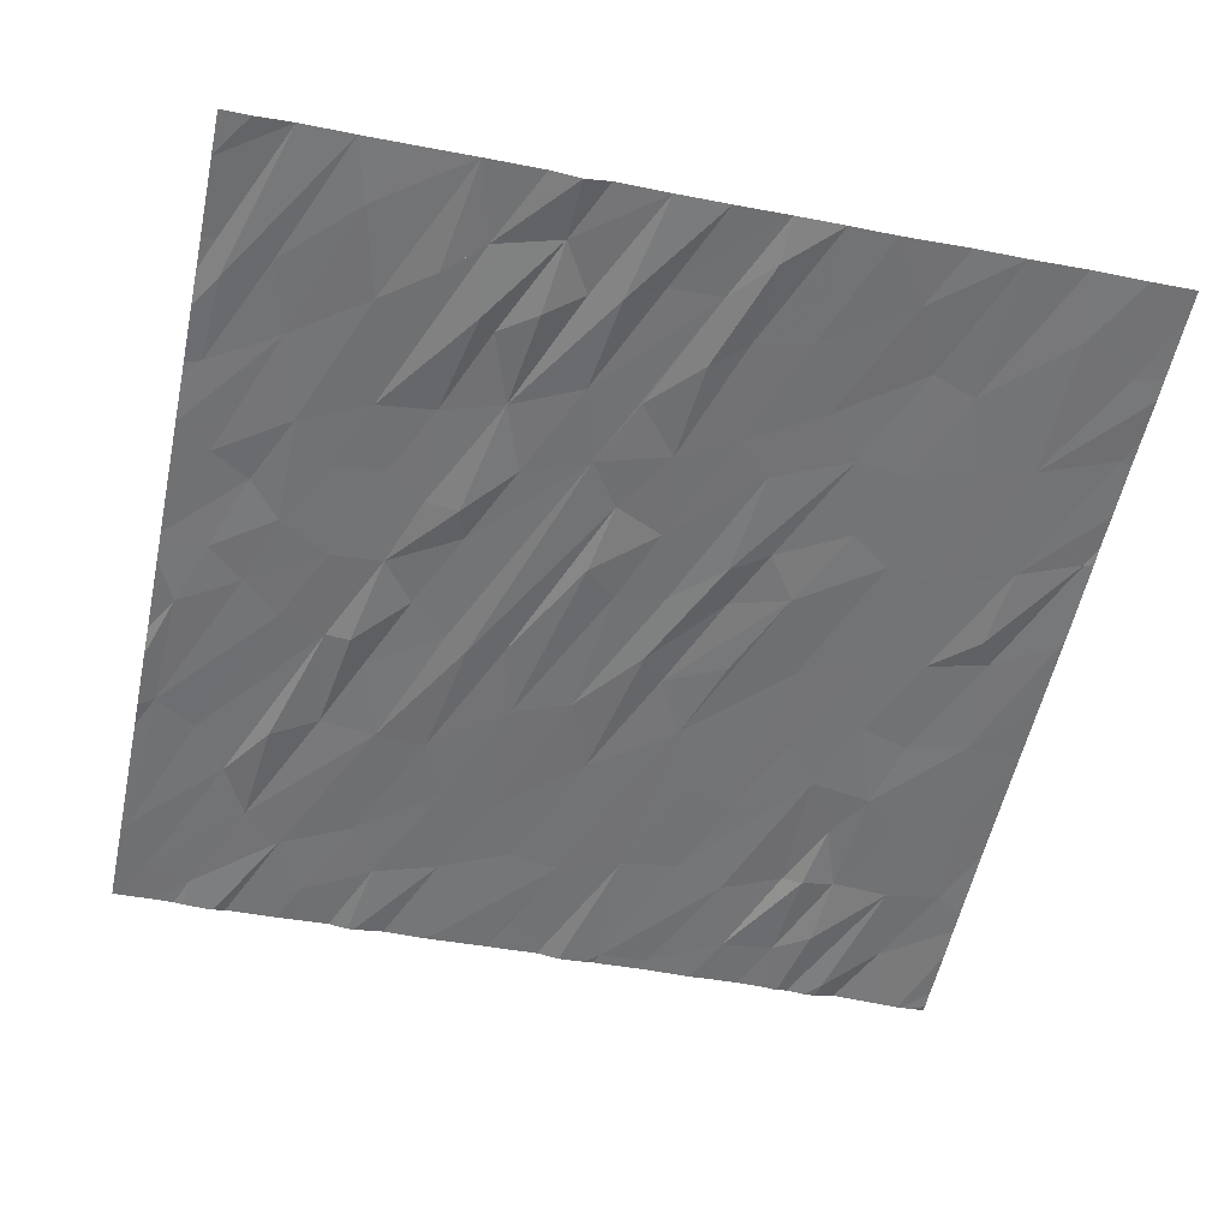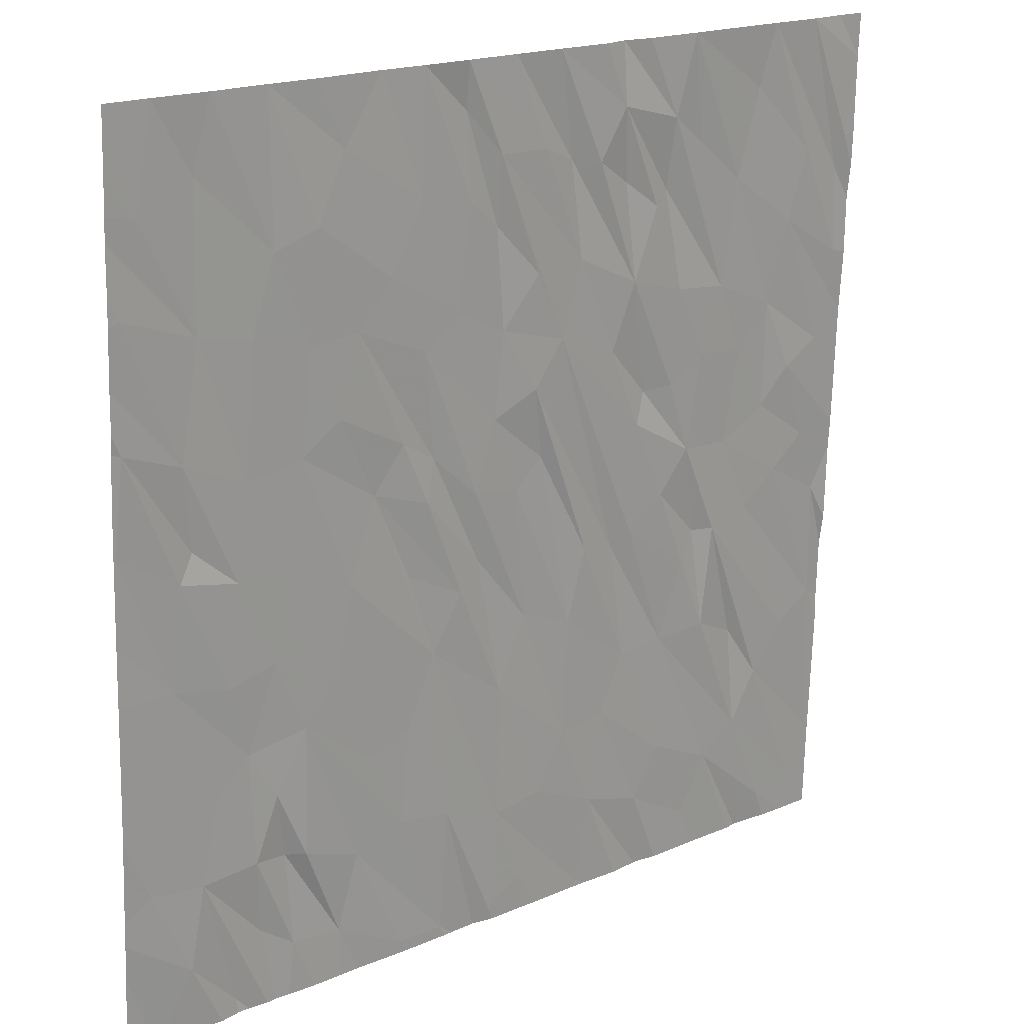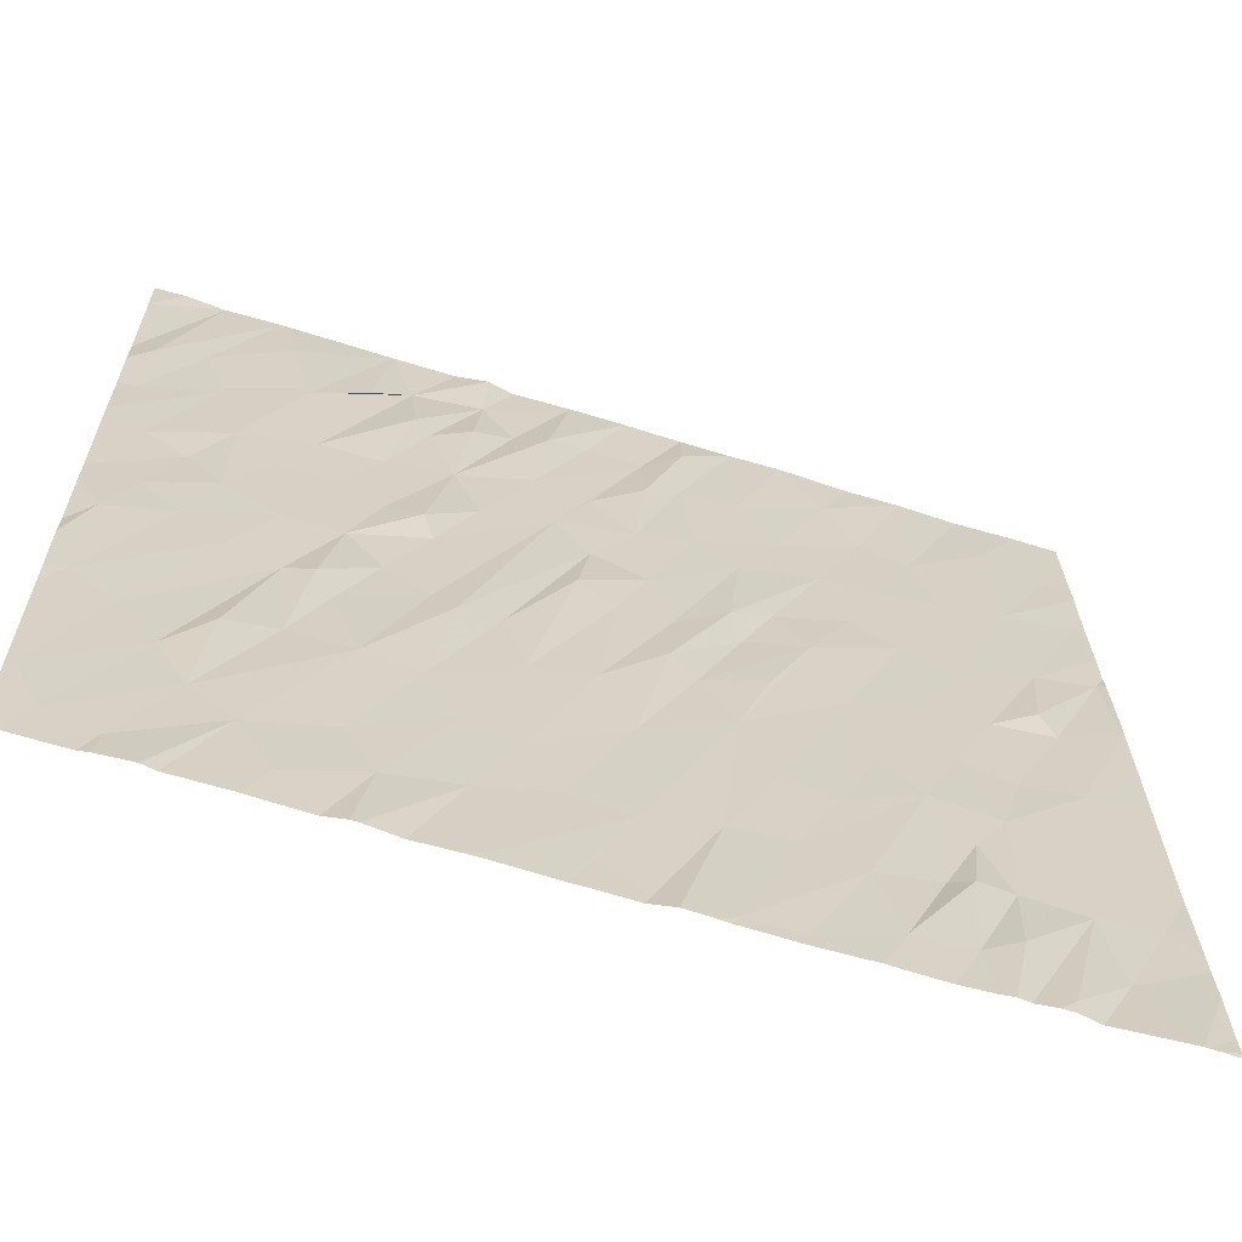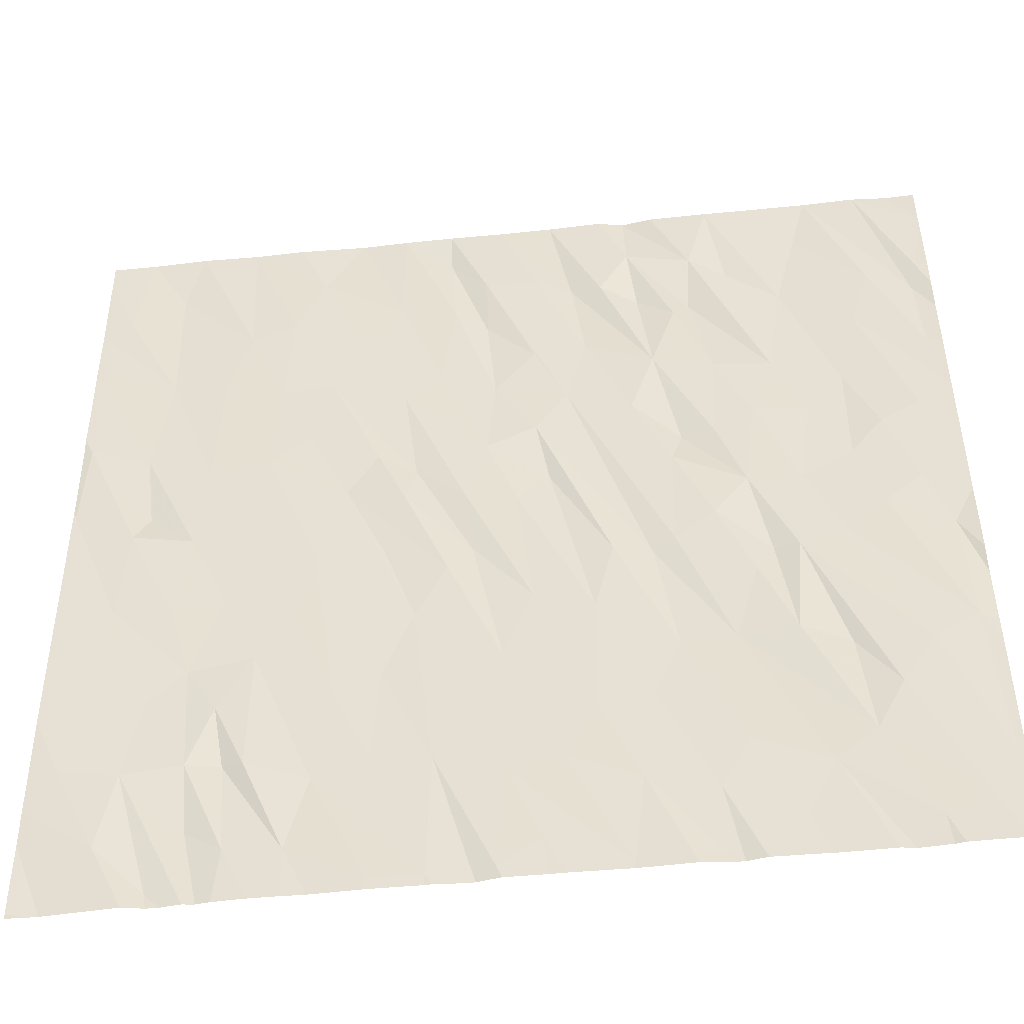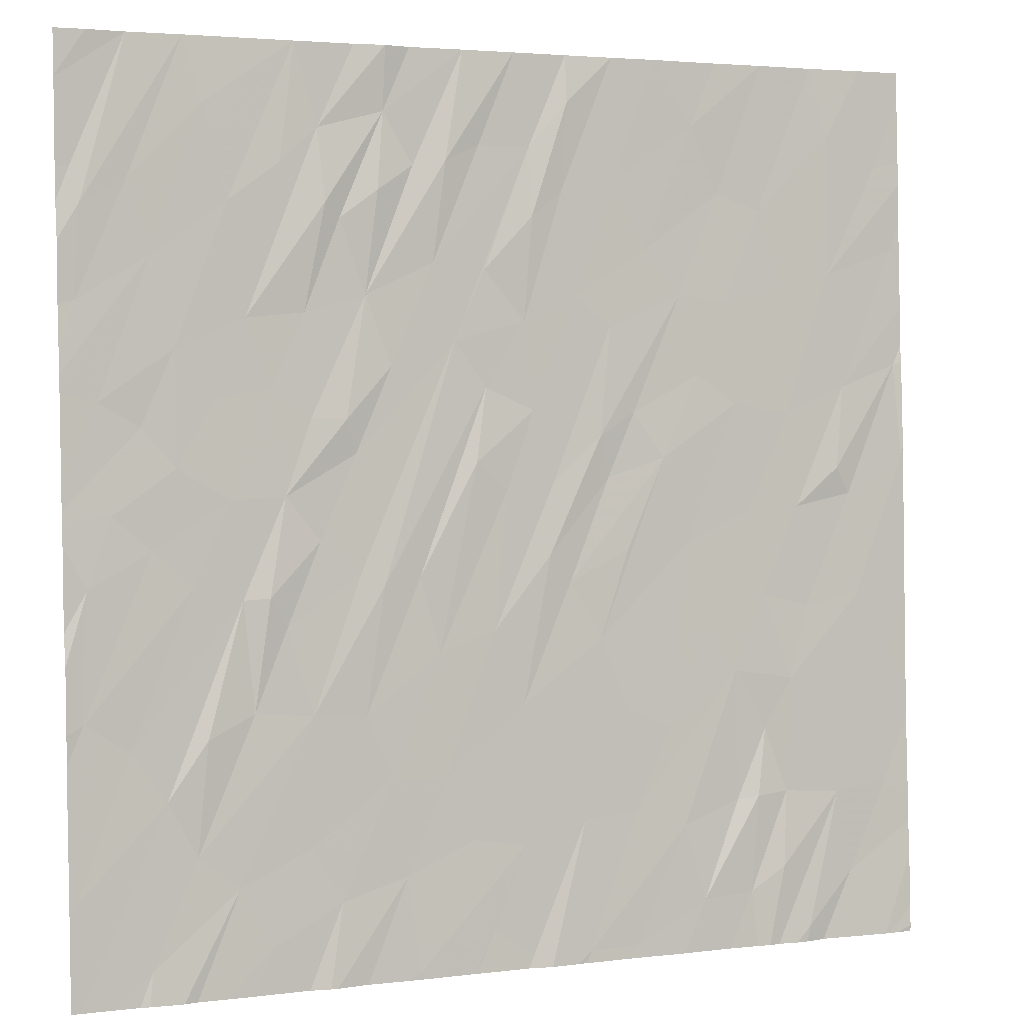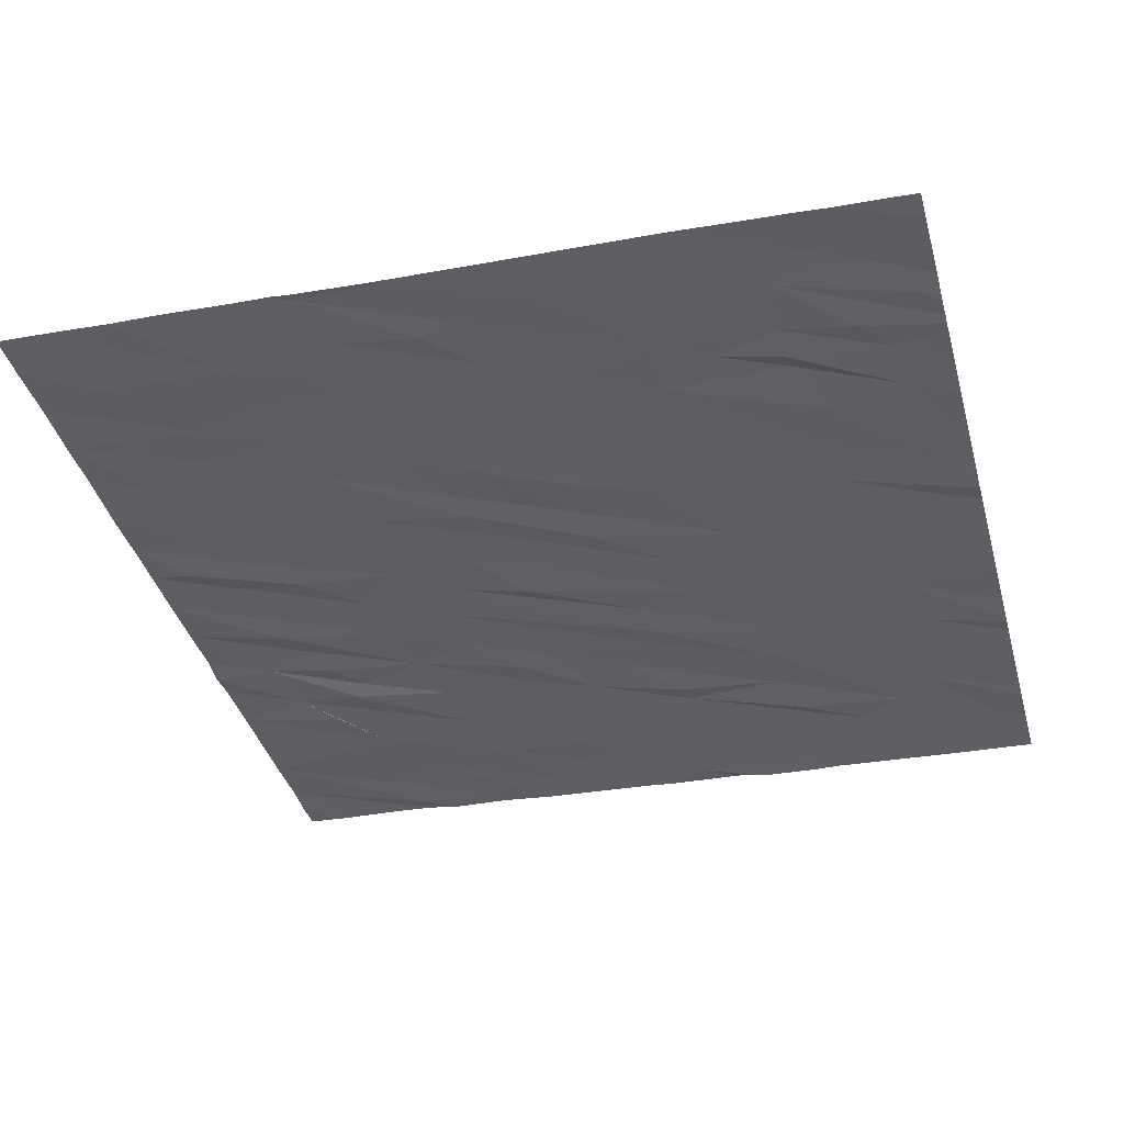
<metadata>
{"format":"obj","ext":"obj","renderer":"f3d","projection":"perspective","resolution":1024,"background":"white","views":[{"elev":-53.3,"azim":167.8,"up":"+Z"},{"elev":18.7,"azim":-38.0,"up":"+Y"},{"elev":-63.0,"azim":163.6,"up":"+Y"},{"elev":-49.0,"azim":7.8,"up":"+Y"},{"elev":3.2,"azim":158.1,"up":"+Y"},{"elev":-37.9,"azim":-74.7,"up":"+Z"}]}
</metadata>
<code>
v -98.41 275.5 500.7
v -99.49 275.5 500.7
v -95.85 275.9 500.7
v -96.25 275.8 500.7
v -98.5 275.5 500.7
v -97.24 275.9 500.7
v -98.52 275.6 500.7
v -99.19 275.9 500.8
v -100.1 275.6 500.7
v -99.54 275.7 500.8
v -100.5 275.6 500.8
v -101.2 276 500.8
v -102.6 276.1 500.8
v -101.6 276 500.8
v -102.2 275.7 500.8
v -95.59 279.4 500.8
v -96.98 276.4 500.7
v -95.65 276.4 500.7
v -95.59 279.2 500.8
v -95.59 278.3 500.8
v -103 276.9 500.9
v -102.9 277.8 500.9
v -102.5 276.8 500.8
v -101.7 276.9 500.8
v -101.8 277.4 500.9
v -101.5 276.8 500.9
v -102.3 277.6 500.9
v -102 276.9 500.8
v -100.8 277.5 500.8
v -100.5 276.8 500.8
v -100.5 277.7 500.8
v -100 276.7 500.8
v -100.2 278.3 500.9
v -99.47 276.6 500.8
v -98.31 277.2 500.8
v -98.42 276.4 500.8
v -98.75 277.2 500.8
v -97.62 277.8 500.8
v -96.64 276.7 500.7
v -96.73 277.6 500.7
v -98.53 275.5 500.7
v -95.73 277.8 500.8
v -99.57 275.5 500.7
v -96.1 277.6 500.8
v -96.39 277.1 500.8
v -95.59 276.4 500.7
v -99.48 277.8 500.8
v -99.01 276.7 500.8
v -97.85 276.2 500.7
v -97.6 276.7 500.8
v -95.59 278.5 500.8
v -101.9 276.2 500.8
v -101 276.6 500.8
v -101.5 278 500.9
v -95.59 277.5 500.7
v -102.7 278.6 500.9
v -102.7 279.5 501
v -102.2 278.5 500.9
v -102.1 279.4 501
v -101.8 278.6 500.9
v -101.7 279.4 501
v -101.2 278.3 500.9
v -100.5 279 500.9
v -100.8 279.8 500.9
v -101.1 279.1 500.9
v -99.36 279.6 500.9
v -99.23 278.4 500.9
v -99.74 279 500.9
v -99.93 278.8 500.9
v -98.57 278.9 500.9
v -98.73 278.2 500.8
v -98.07 277.7 500.8
v -99.08 279.8 500.9
v -98.24 278.8 500.8
v -97.71 279.2 500.9
v -97.41 278.5 500.8
v -98.05 278.9 500.9
v -97.26 278.7 500.8
v -97.42 279.5 500.9
v -97.05 278.7 500.8
v -96.64 278.8 500.8
v -96.3 279.1 500.8
v -95.77 278.8 500.8
v -99.93 275.5 500.7
v -100 275.5 500.7
v -95.98 279.4 500.8
v -99.18 280.4 501
v -96.96 279.5 500.9
v -102 277.9 500.9
v -97.13 277.8 500.8
v -103.1 280.6 501
v -103.2 279.8 501
v -102 280.2 501
v -100.6 280.2 501
v -100.2 280 500.9
v -99.79 279.6 500.9
v -99.61 280.2 501
v -98.91 280.8 501
v -98.03 279.9 500.9
v -97.31 280.4 500.9
v -97.65 280.2 500.9
v -97.94 280.2 500.9
v -96.51 279.8 500.9
v -96.84 280.4 500.9
v -97.08 275.5 500.7
v -96.23 280.1 500.9
v -95.59 277.7 500.7
v -95.59 275.9 500.7
v -102.5 279.7 500.9
v -102.6 280.4 501
v -102.5 281.4 501.1
v -102 281.3 501.1
v -101.2 280.5 501
v -101.5 280.3 501
v -101.5 281.2 501
v -101 281.2 501
v -99.54 281 501
v -100.3 280.9 501
v -100 281.2 501
v -98.34 280.6 500.9
v -98.73 281.5 501
v -98.13 281.2 501
v -97.6 281 501
v -95.89 280.3 500.9
v -96.51 280.7 500.9
v -97.1 281 500.9
v -100.1 275.5 500.7
v -95.72 281.1 500.9
v -96.33 281.5 500.9
v -95.59 276.3 500.7
v -103.1 281.6 501.1
v -100.3 279.7 501
v -101.8 282 501.1
v -102.5 282.6 501.1
v -99.15 282.4 501
v -98.84 282.3 501
v -97.41 282.2 501
v -97.55 283.2 501
v -96.96 281.9 501
v -96.76 282.7 501
v -96.15 282.1 501
v -101.8 283.2 501.1
v -101.4 282.1 501.1
v -100.7 281.6 501
v -99.61 282.4 501.1
v -99.19 281.4 501
v -100.4 282.2 501.1
v -99.9 282.1 501
v -99.61 281.9 501
v -98.57 282.3 501
v -98.24 282 501
v -97.92 281.8 501
v -97.78 281.9 500.9
v -95.77 281.9 500.9
v -95.67 275.5 500.7
v -103 282.4 501.1
v -101.1 282.7 501.1
v -99.95 282.8 501
v -98.31 282.7 501
v -97.74 282.5 501
v -96.87 275.5 500.7
v -95.7 282.2 501
v -96.22 275.5 500.7
v -100.8 283.2 501.1
v -102.8 283.2 501.2
v -102.3 283.2 501.2
v -101.4 283.2 501.1
v -99.02 283.2 501.1
v -99.48 283.2 501.1
v -100.4 283.2 501.1
v -99.96 283.2 501.1
v -98.33 283.2 501
v -98.55 283.2 501.1
v -98.06 283.2 501.1
v -96.14 275.5 500.7
v -96.62 283.2 501
v -96.17 283.2 501
v -97.08 283.2 501
v -95.84 283.2 501
v -103.2 275.6 500.8
v -103.2 276.7 500.8
v -103.2 277.1 500.9
v -103.2 275.8 500.8
v -103.2 276.2 500.8
v -103.2 276.5 500.8
v -103.2 279.1 501
v -103.2 278.6 500.9
v -103.2 277.5 500.9
v -103.2 277.9 500.9
v -103.2 278.6 500.9
v -103.2 279.9 501
v -103.2 279.9 501
v -103.2 279.8 501
v -103.2 280.6 501
v -103.2 280.8 501.1
v -103.2 281.1 501.1
v -103.2 281.6 501.1
v -103.2 281.9 501.1
v -103.2 282.2 501.1
v -103.2 282.4 501.1
v -103.2 282.6 501.1
v -103.2 283 501.2
v -103.2 283.2 501.2
v -95.59 279.5 500.8
v -95.59 280.7 500.9
v -95.59 280.9 500.9
v -95.59 280.4 500.9
v -95.59 279.6 500.8
v -95.59 280.5 500.9
v -95.59 281.6 500.9
v -95.59 281.1 500.9
v -95.59 282.8 501
v -95.59 282.2 501
v -95.59 281.9 501
v -95.59 282.8 501
v -95.59 282.9 501
v -95.59 283.2 501
v -100.5 275.5 500.7
v -101.1 275.5 500.8
v -101 275.5 500.7
v -100.5 275.5 500.8
v -102.3 275.5 500.8
v -102.2 275.5 500.8
v -101.4 275.5 500.8
v -101.7 275.5 500.8
v -102.9 275.5 500.8
v -96.61 275.5 500.7
v -96.49 275.5 500.7
v -99.15 275.5 500.7
v -99.02 275.5 500.7
v -102 275.5 500.8
v -97.25 275.5 500.7
v -103 275.5 500.8
v -101.9 275.5 500.8
v -101.8 275.5 500.8
v -99.69 275.5 500.7
v -99 275.5 500.7
v -97.55 275.5 500.7
v -98.06 275.5 500.7
v -97.78 275.5 500.7
v -97.72 275.5 500.7
v -95.59 275.5 500.7
v -95.6 275.5 500.7
v -96.12 275.5 500.7
v -95.92 275.5 500.7
v -95.7 275.5 500.7
v -103.1 275.5 500.8
v -103.2 275.5 500.8
v -103.2 275.5 500.8
v -103 275.5 500.8
f 3 4 245
f 127 11 218
f 15 13 222
f 223 15 222
f 209 129 207
f 22 21 23
f 25 24 26
f 27 23 28
f 28 24 25
f 31 30 32
f 32 34 33
f 37 36 35
f 45 40 39
f 222 13 226
f 42 44 18
f 18 44 45
f 49 50 35
f 208 124 204
f 23 13 15
f 184 13 185
f 23 15 231
f 52 23 234
f 43 32 236
f 8 34 10
f 32 9 84
f 7 48 34
f 36 48 7
f 41 34 237
f 34 8 230
f 232 49 238
f 6 50 49
f 4 39 17
f 17 6 161
f 4 3 39
f 3 45 39
f 221 11 220
f 23 21 13
f 13 21 181
f 14 24 28
f 28 52 14
f 23 52 28
f 14 12 24
f 12 26 24
f 53 54 26
f 54 53 30
f 26 12 53
f 9 30 53
f 53 11 9
f 12 11 53
f 34 32 10
f 9 32 30
f 36 37 48
f 36 49 35
f 49 36 240
f 17 50 6
f 18 45 3
f 55 18 46
f 8 10 2
f 219 14 224
f 225 52 235
f 11 12 220
f 36 7 1
f 163 17 228
f 18 3 155
f 56 58 57
f 60 59 58
f 60 54 61
f 61 59 60
f 59 57 58
f 33 63 64
f 65 33 64
f 65 61 62
f 33 69 63
f 31 33 65
f 71 72 70
f 71 70 73
f 74 70 72
f 67 71 66
f 75 77 76
f 76 78 75
f 78 80 79
f 42 82 81
f 83 86 82
f 83 82 42
f 87 70 74
f 80 81 88
f 81 82 88
f 29 54 30
f 33 31 32
f 207 124 208
f 220 12 219
f 22 23 27
f 27 56 22
f 27 89 56
f 188 22 189
f 54 25 26
f 25 89 28
f 54 60 89
f 89 25 54
f 54 29 62
f 89 27 28
f 31 29 30
f 31 65 29
f 65 62 29
f 34 48 47
f 33 34 47
f 67 68 47
f 69 47 68
f 37 67 47
f 37 35 71
f 71 67 37
f 72 71 35
f 48 37 47
f 50 72 35
f 38 39 90
f 72 50 38
f 38 50 17
f 38 74 72
f 45 80 40
f 17 39 38
f 45 44 80
f 90 39 40
f 81 80 44
f 81 44 42
f 83 42 107
f 89 58 56
f 22 56 187
f 54 62 61
f 60 58 89
f 47 69 33
f 77 74 38
f 77 38 76
f 90 76 38
f 76 90 78
f 90 40 80
f 80 78 90
f 219 12 14
f 59 61 93
f 66 73 97
f 96 66 97
f 98 77 99
f 87 74 98
f 101 79 100
f 99 79 102
f 104 100 88
f 106 86 16
f 206 128 205
f 205 128 129
f 192 91 194
f 110 109 59
f 110 91 109
f 93 111 110
f 110 59 93
f 111 93 112
f 113 115 114
f 114 112 93
f 114 64 113
f 116 113 94
f 116 94 95
f 64 94 113
f 97 73 87
f 117 97 87
f 95 96 118
f 118 96 97
f 99 120 98
f 120 121 98
f 87 98 117
f 100 123 101
f 101 122 102
f 99 102 120
f 79 101 102
f 125 106 124
f 106 125 103
f 103 86 106
f 104 103 125
f 100 104 126
f 218 11 221
f 129 124 207
f 124 106 204
f 110 111 131
f 96 68 67
f 67 66 96
f 56 57 92
f 92 57 91
f 186 92 193
f 57 109 91
f 59 109 57
f 61 114 93
f 61 65 114
f 94 64 132
f 65 64 114
f 132 64 69
f 64 63 69
f 95 94 132
f 95 68 96
f 132 68 95
f 69 68 132
f 77 98 74
f 87 73 70
f 66 71 73
f 88 100 79
f 75 78 79
f 77 75 99
f 99 75 79
f 103 104 88
f 86 103 82
f 82 103 88
f 79 80 88
f 86 83 19
f 139 138 137
f 140 129 141
f 133 143 142
f 111 112 134
f 196 131 197
f 195 110 196
f 198 111 199
f 115 143 133
f 133 112 115
f 144 118 119
f 119 147 144
f 116 143 115
f 143 116 144
f 148 147 119
f 117 146 149
f 148 117 149
f 117 148 119
f 98 121 145
f 135 145 121
f 122 136 121
f 145 146 98
f 150 136 122
f 121 120 122
f 122 123 152
f 123 126 153
f 152 151 122
f 152 123 153
f 123 100 126
f 125 139 126
f 139 125 129
f 210 128 211
f 199 156 200
f 156 111 134
f 134 112 133
f 157 144 147
f 157 143 144
f 145 158 149
f 146 145 149
f 136 135 121
f 122 151 150
f 152 153 159
f 139 137 160
f 126 139 160
f 159 151 152
f 160 153 126
f 129 140 139
f 129 128 141
f 127 9 11
f 154 141 128
f 162 154 210
f 115 112 114
f 116 95 118
f 115 113 116
f 97 117 119
f 98 146 117
f 122 120 102
f 84 9 85
f 129 125 124
f 118 144 116
f 119 118 97
f 122 101 123
f 126 104 125
f 205 129 209
f 164 157 147
f 148 149 158
f 159 153 160
f 204 106 16
f 16 86 19
f 202 165 203
f 134 166 165
f 134 165 156
f 157 167 142
f 142 166 133
f 142 143 157
f 136 168 169
f 134 133 166
f 164 167 157
f 164 147 170
f 147 148 170
f 135 136 169
f 170 148 158
f 170 158 171
f 135 169 171
f 145 135 171
f 145 171 158
f 150 159 168
f 136 150 168
f 173 168 159
f 159 172 173
f 150 151 159
f 160 174 172
f 159 160 172
f 138 160 137
f 174 160 138
f 140 141 176
f 138 139 140
f 176 154 177
f 176 178 140
f 141 154 176
f 140 178 138
f 154 162 177
f 177 162 212
f 179 177 215
f 85 9 127
f 183 180 247
f 181 21 182
f 43 10 32
f 20 83 107
f 182 21 188
f 51 83 20
f 233 183 250
f 226 184 233
f 185 13 181
f 19 83 51
f 186 56 92
f 187 56 186
f 2 10 43
f 46 18 130
f 188 21 22
f 189 22 190
f 55 42 18
f 41 7 34
f 190 22 187
f 191 92 192
f 107 42 55
f 192 92 91
f 193 92 191
f 5 7 41
f 242 18 243
f 194 91 195
f 195 91 110
f 196 110 131
f 130 18 108
f 197 131 198
f 198 131 111
f 1 7 5
f 199 111 156
f 105 6 232
f 200 156 201
f 201 156 202
f 202 156 165
f 210 154 128
f 161 6 105
f 211 128 206
f 212 162 213
f 155 3 246
f 163 4 17
f 213 162 214
f 214 162 210
f 215 177 212
f 216 179 215
f 175 4 163
f 217 179 216
f 224 14 225
f 225 14 52
f 226 13 184
f 227 17 161
f 228 17 227
f 229 8 2
f 230 8 229
f 231 15 223
f 232 6 49
f 233 184 183
f 234 23 231
f 235 52 234
f 236 32 84
f 237 34 230
f 238 49 241
f 239 36 1
f 240 36 239
f 241 49 240
f 242 108 18
f 243 18 155
f 244 4 175
f 245 4 244
f 246 3 245
f 247 180 248
f 248 180 249
f 250 183 247

</code>
